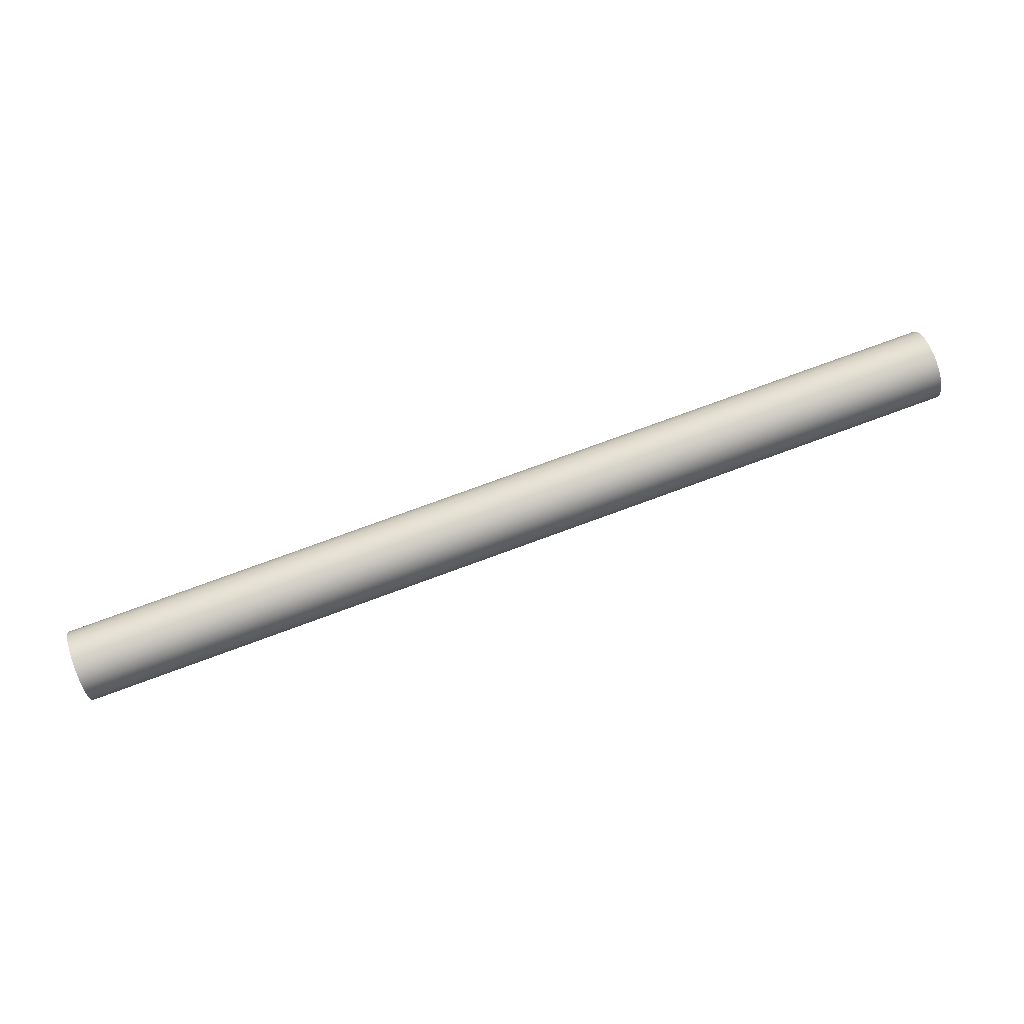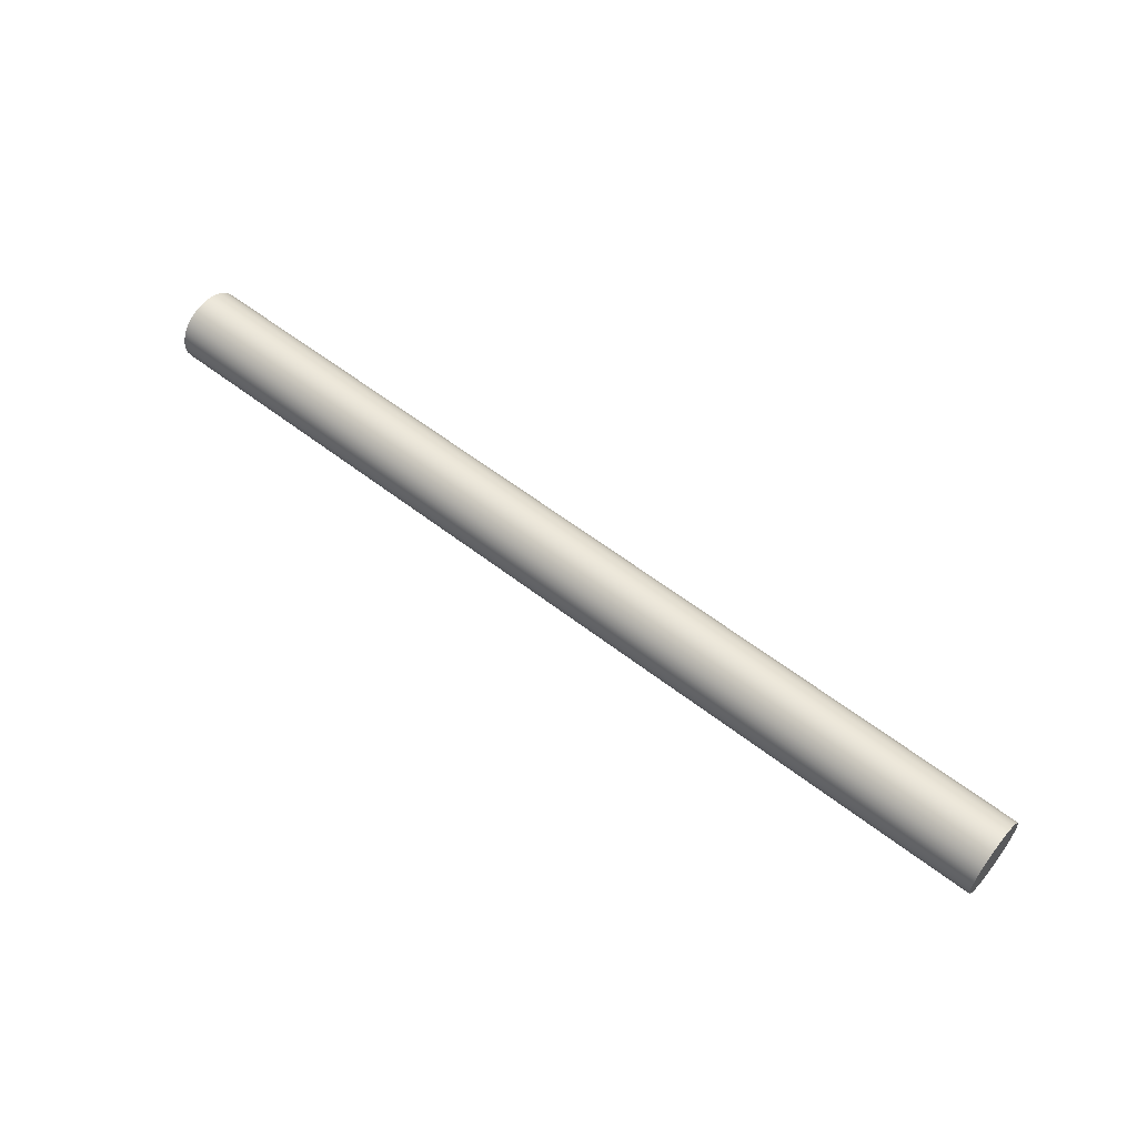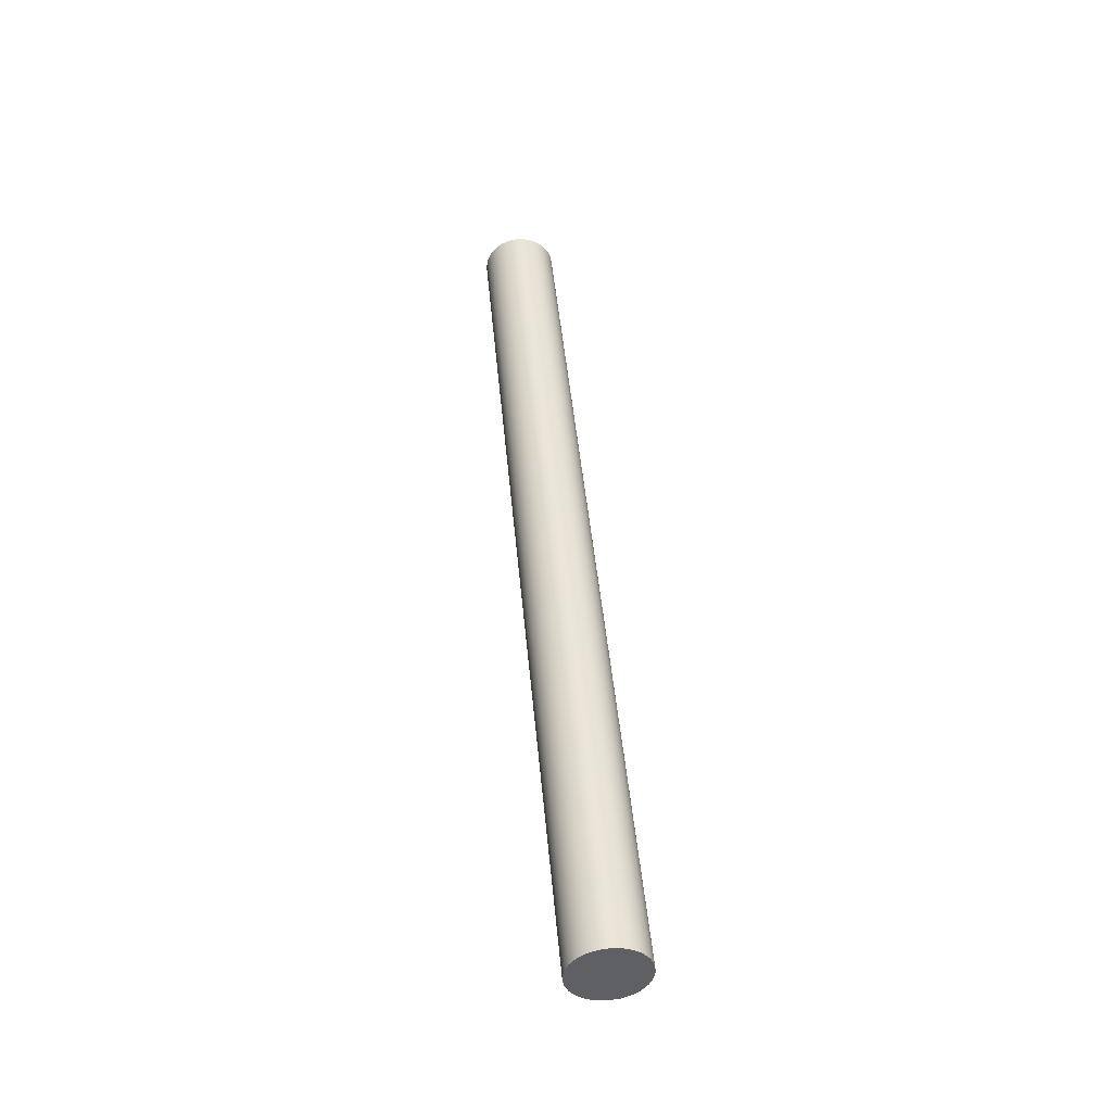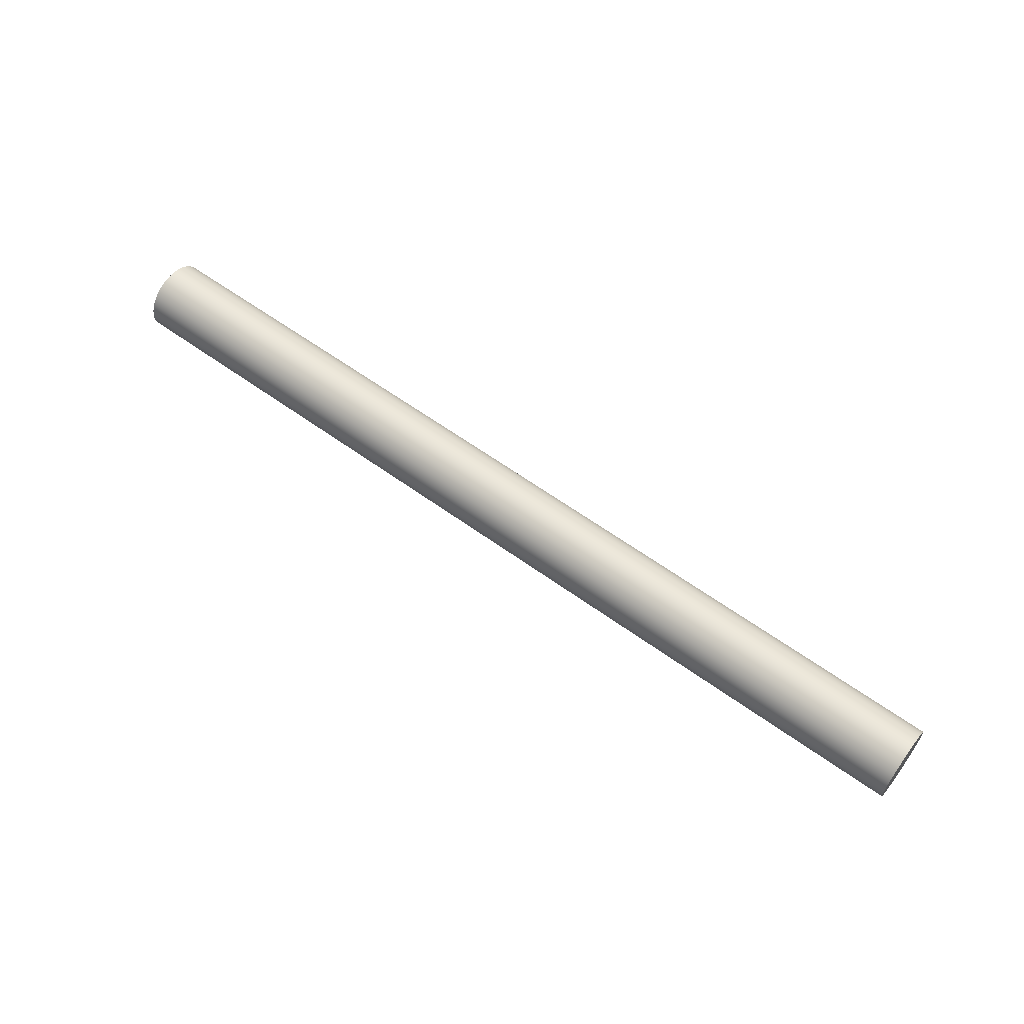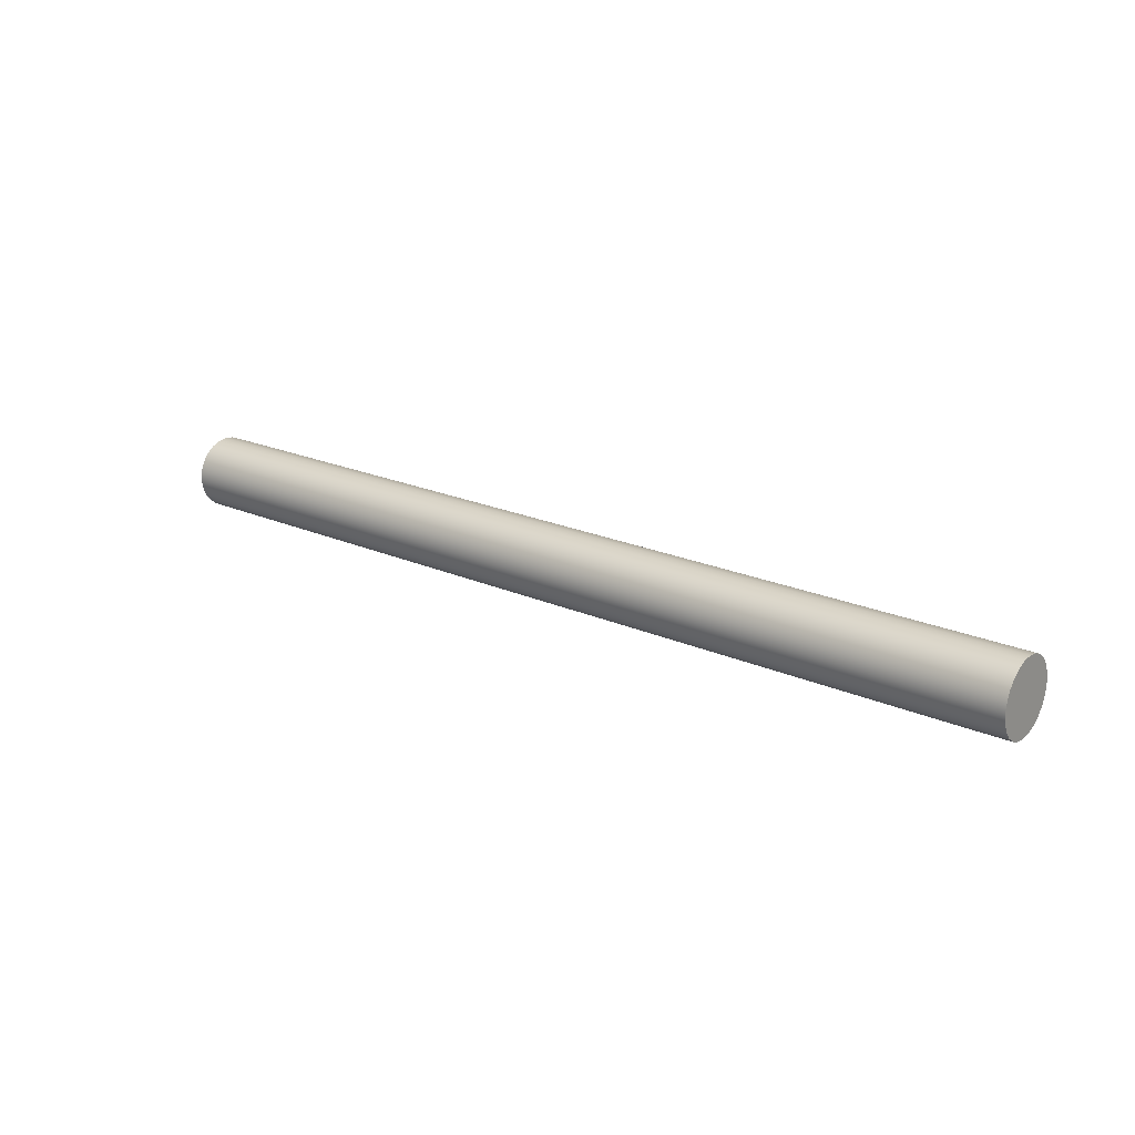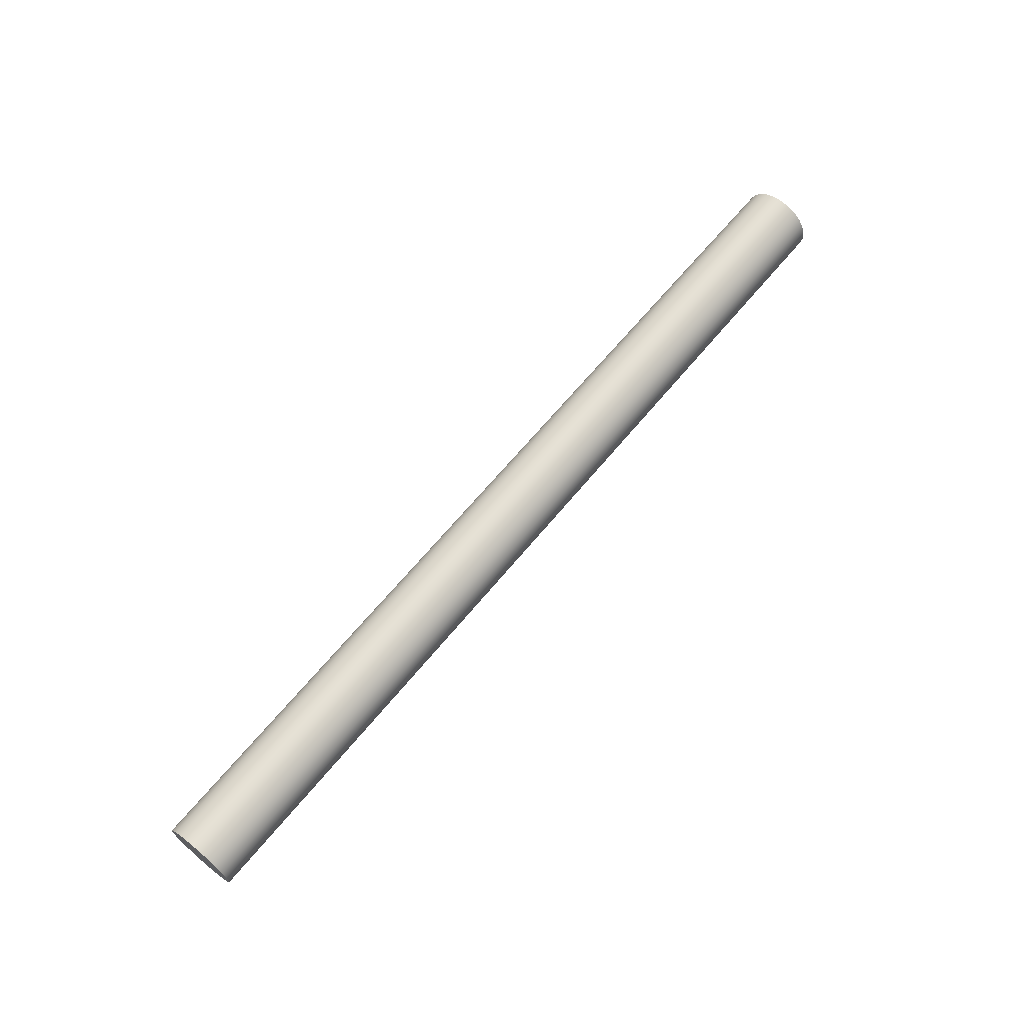
<metadata>
{"format":"obj","ext":"obj","renderer":"f3d","projection":"perspective","resolution":1024,"background":"white","views":[{"elev":76.0,"azim":159.8,"up":"+Y"},{"elev":57.6,"azim":38.9,"up":"+Z"},{"elev":44.8,"azim":-95.1,"up":"+Z"},{"elev":60.4,"azim":36.6,"up":"+Z"},{"elev":21.0,"azim":38.4,"up":"+Y"},{"elev":65.7,"azim":129.5,"up":"+Z"}]}
</metadata>
<code>
g body_1
v -0.02405 0 -0.00465
v -0.02405 0.00065 -0.005775
v -0.02405 0.000724 -0.005594
v -0.02405 -0.00053 -0.00487
v -0.02405 -0.00075 -0.0054
v -0.02405 -0.000724 -0.005594
v -0.02405 -0.00065 -0.005025
v -0.02405 0.000724 -0.005206
v -0.02405 0.000375 -0.00475
v -0.02405 0.000194 -0.004676
v -0.02405 0.00065 -0.005025
v -0.02405 0.00053 -0.00487
v -0.02405 0.00075 -0.0054
v -0.02405 -0.00065 -0.005775
v -0.02405 -0.00053 -0.00593
v -0.02405 -0.000724 -0.005206
v -0.02405 0.00053 -0.00593
v -0.02405 0 -0.00615
v -0.02405 0.000194 -0.006124
v -0.02405 -0.000375 -0.00605
v -0.02405 -0.000194 -0.006124
v -0.02405 -0.000194 -0.004676
v -0.02405 0.000375 -0.00605
v -0.02405 -0.000375 -0.00475
v -0.02405 0.00075 -0.0054
v -0.04305 0.00075 -0.0054
v -0.04305 0.000724 -0.005206
v -0.02405 0.000724 -0.005206
v -0.04305 0.00065 -0.005025
v -0.02405 0.00065 -0.005025
v -0.04305 0.00053 -0.00487
v -0.02405 0.00053 -0.00487
v -0.04305 0.000375 -0.00475
v -0.02405 0.000375 -0.00475
v -0.04305 0.000194 -0.004676
v -0.02405 0.000194 -0.004676
v -0.04305 0 -0.00465
v -0.02405 0 -0.00465
v -0.04305 -0.000194 -0.004676
v -0.02405 -0.000194 -0.004676
v -0.04305 -0.000375 -0.00475
v -0.02405 -0.000375 -0.00475
v -0.04305 -0.00053 -0.00487
v -0.02405 -0.00053 -0.00487
v -0.04305 -0.00065 -0.005025
v -0.02405 -0.00065 -0.005025
v -0.04305 -0.000724 -0.005206
v -0.02405 -0.000724 -0.005206
v -0.04305 -0.00075 -0.0054
v -0.02405 -0.00075 -0.0054
v -0.02405 -0.00075 -0.0054
v -0.04305 -0.00075 -0.0054
v -0.04305 -0.000724 -0.005594
v -0.02405 -0.000724 -0.005594
v -0.04305 -0.00065 -0.005775
v -0.02405 -0.00065 -0.005775
v -0.04305 -0.00053 -0.00593
v -0.02405 -0.00053 -0.00593
v -0.04305 -0.000375 -0.00605
v -0.02405 -0.000375 -0.00605
v -0.04305 -0.000194 -0.006124
v -0.02405 -0.000194 -0.006124
v -0.04305 0 -0.00615
v -0.02405 0 -0.00615
v -0.04305 0.000194 -0.006124
v -0.02405 0.000194 -0.006124
v -0.04305 0.000375 -0.00605
v -0.02405 0.000375 -0.00605
v -0.04305 0.00053 -0.00593
v -0.02405 0.00053 -0.00593
v -0.04305 0.00065 -0.005775
v -0.02405 0.00065 -0.005775
v -0.04305 0.000724 -0.005594
v -0.02405 0.000724 -0.005594
v -0.04305 0.00075 -0.0054
v -0.02405 0.00075 -0.0054
v -0.04305 -0.00053 -0.00487
v -0.04305 -0.00075 -0.0054
v -0.04305 -0.000724 -0.005206
v -0.04305 0.00065 -0.005775
v -0.04305 0.000724 -0.005206
v -0.04305 0.00075 -0.0054
v -0.04305 0.00053 -0.00593
v -0.04305 0.00053 -0.00487
v -0.04305 0.00065 -0.005025
v -0.04305 -0.000724 -0.005594
v -0.04305 0.000724 -0.005594
v -0.04305 0.000375 -0.00475
v -0.04305 -0.00065 -0.005775
v -0.04305 -0.000375 -0.00605
v -0.04305 -0.00053 -0.00593
v -0.04305 0 -0.00615
v -0.04305 -0.000375 -0.00475
v -0.04305 -0.000194 -0.004676
v -0.04305 -0.000194 -0.006124
v -0.04305 0 -0.00465
v -0.04305 0.000375 -0.00605
v -0.04305 0.000194 -0.006124
v -0.04305 0.000194 -0.004676
v -0.04305 -0.00065 -0.005025
f 3 1 2
f 6 4 5
f 7 5 4
f 10 8 9
f 12 8 11
f 1 3 13
f 15 4 14
f 5 7 16
f 8 12 9
f 2 1 17
f 19 1 18
f 21 4 20
f 4 6 14
f 22 18 1
f 1 13 8
f 1 19 23
f 4 15 20
f 18 22 24
f 1 23 17
f 18 24 4
f 4 21 18
f 8 10 1
f 96 98 92
f 81 80 83
f 77 79 100
f 99 83 96
f 97 96 83
f 77 95 90
f 93 92 77
f 88 83 99
f 98 96 97
f 95 77 92
f 77 91 89
f 94 92 93
f 83 85 81
f 91 77 90
f 86 77 89
f 84 83 88
f 80 82 87
f 78 77 86
f 85 83 84
f 82 80 81
f 79 77 78
f 92 94 96
f 28 29 30
f 25 27 28
f 30 31 32
f 29 28 27
f 31 30 29
f 33 32 31
f 35 34 33
f 37 36 35
f 39 38 37
f 41 40 39
f 43 42 41
f 45 44 43
f 47 46 45
f 49 48 47
f 48 49 50
f 46 47 48
f 44 45 46
f 42 43 44
f 40 41 42
f 38 39 40
f 36 37 38
f 34 35 36
f 32 33 34
f 27 25 26
f 54 55 56
f 51 53 54
f 58 59 60
f 60 61 62
f 62 63 64
f 64 65 66
f 66 67 68
f 68 69 70
f 70 71 72
f 72 73 74
f 74 75 76
f 75 74 73
f 73 72 71
f 71 70 69
f 69 68 67
f 67 66 65
f 65 64 63
f 63 62 61
f 61 60 59
f 59 58 57
f 57 56 55
f 55 54 53
f 56 57 58
f 53 51 52

</code>
